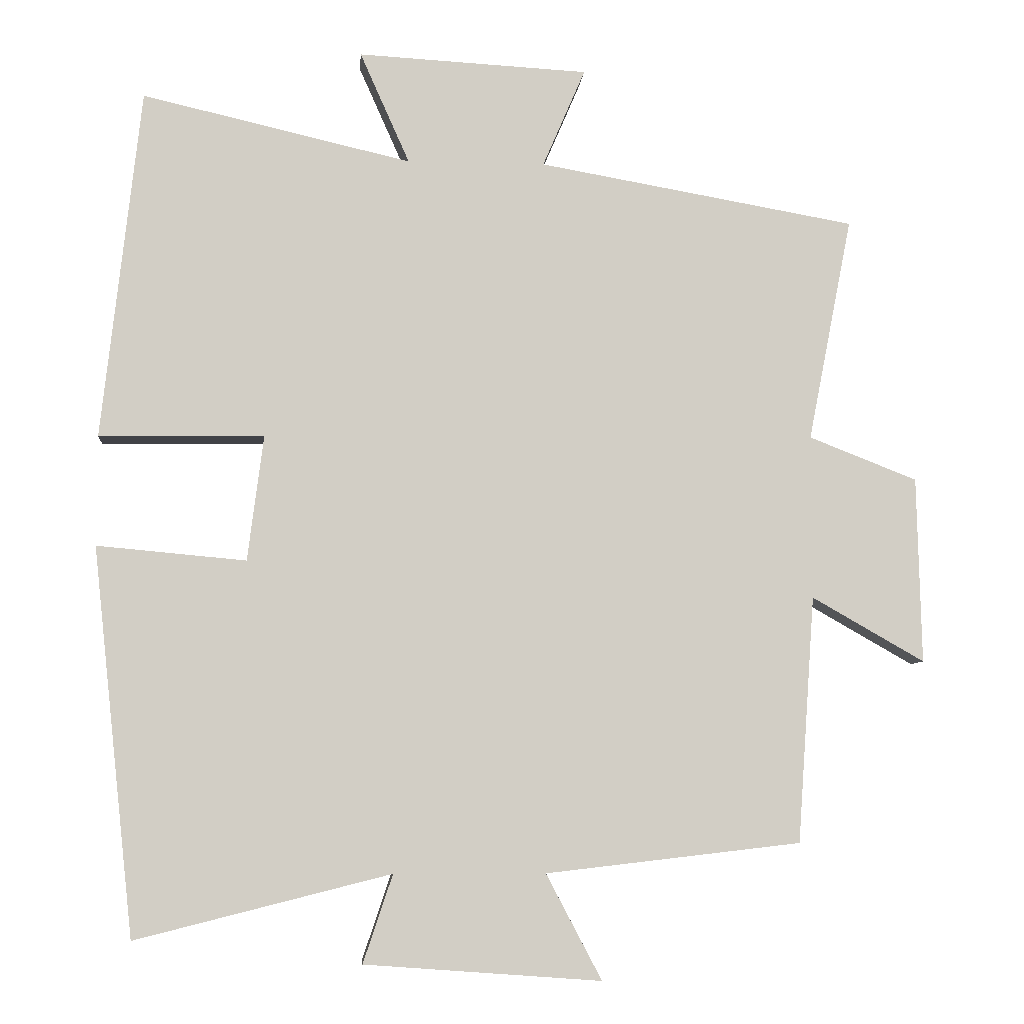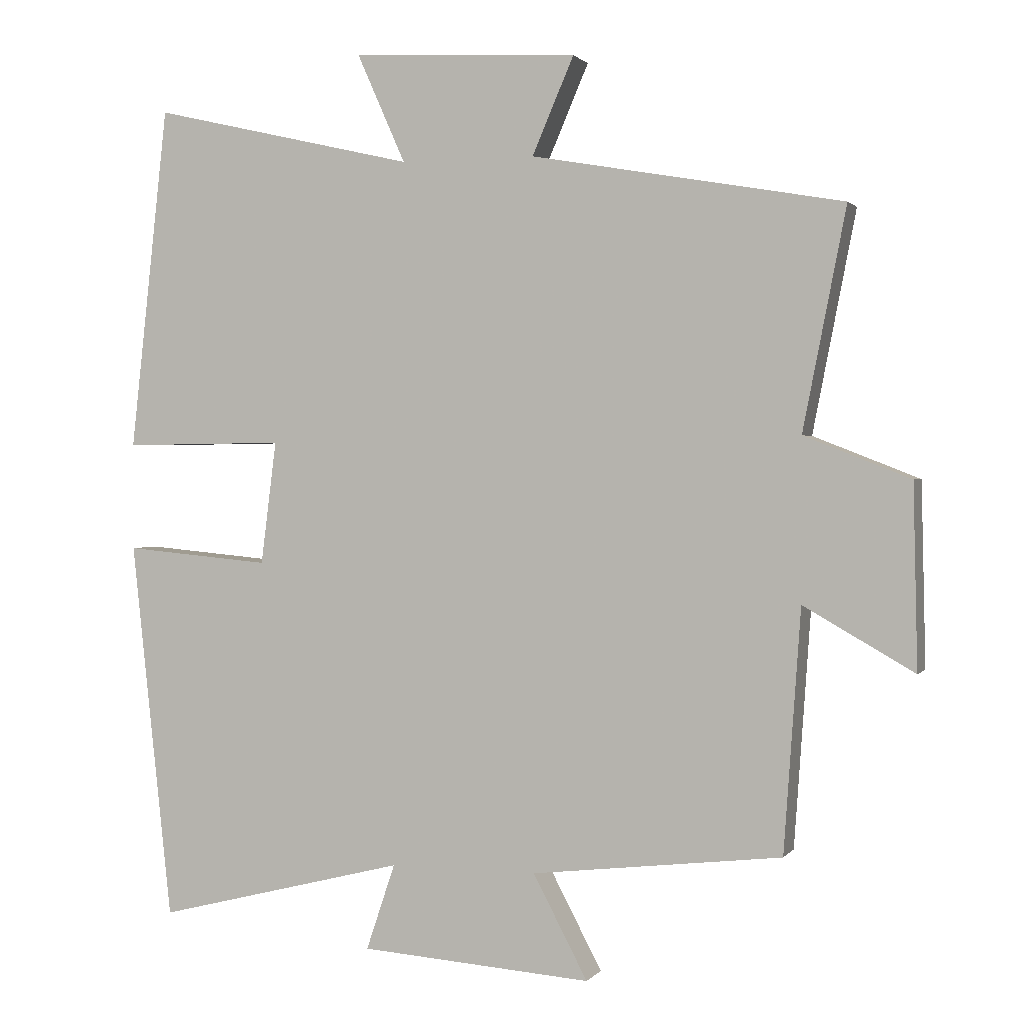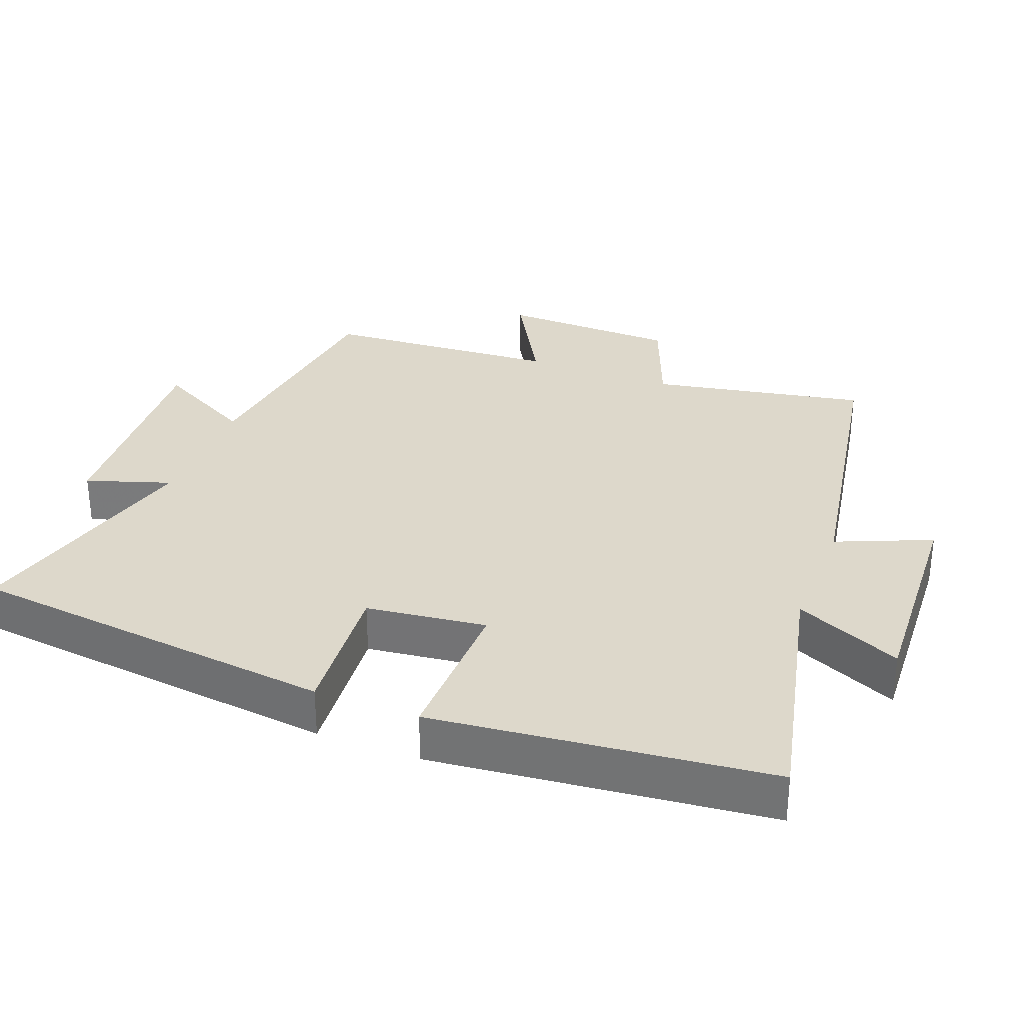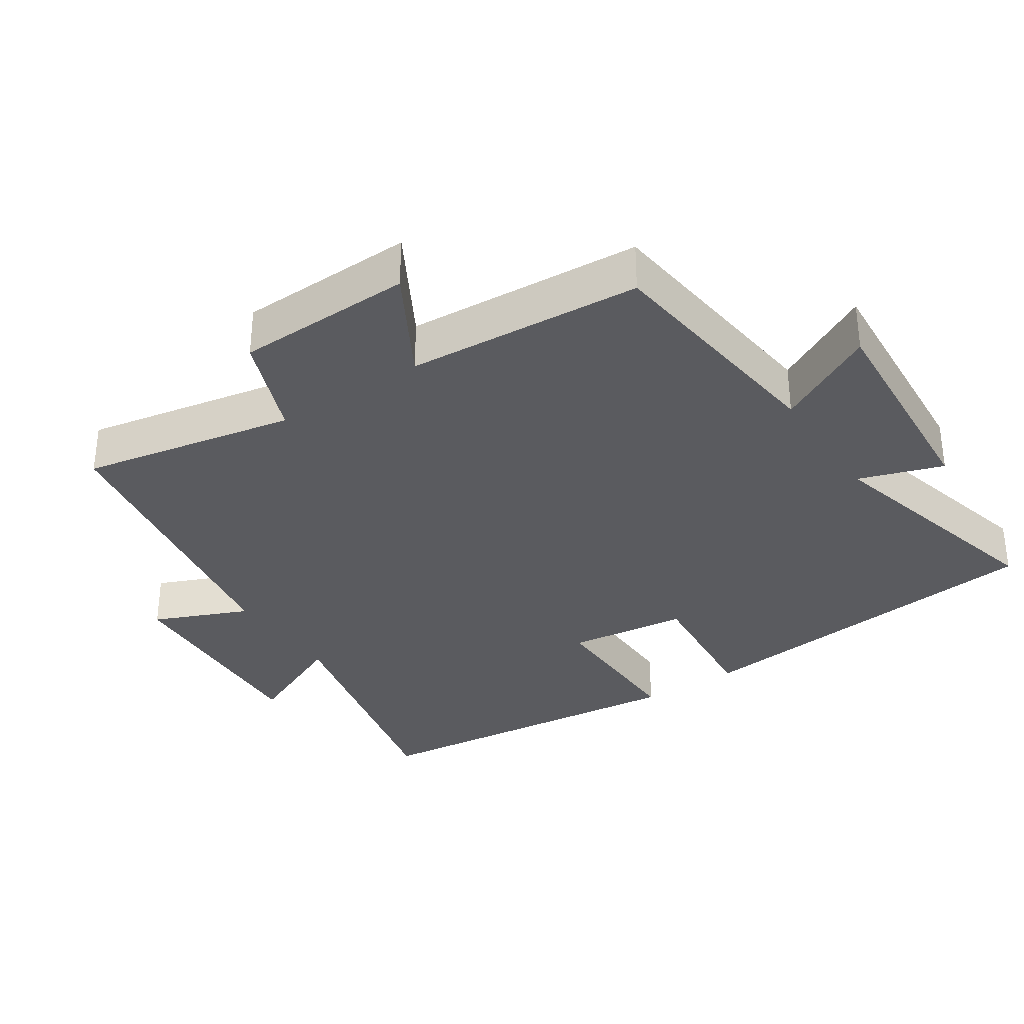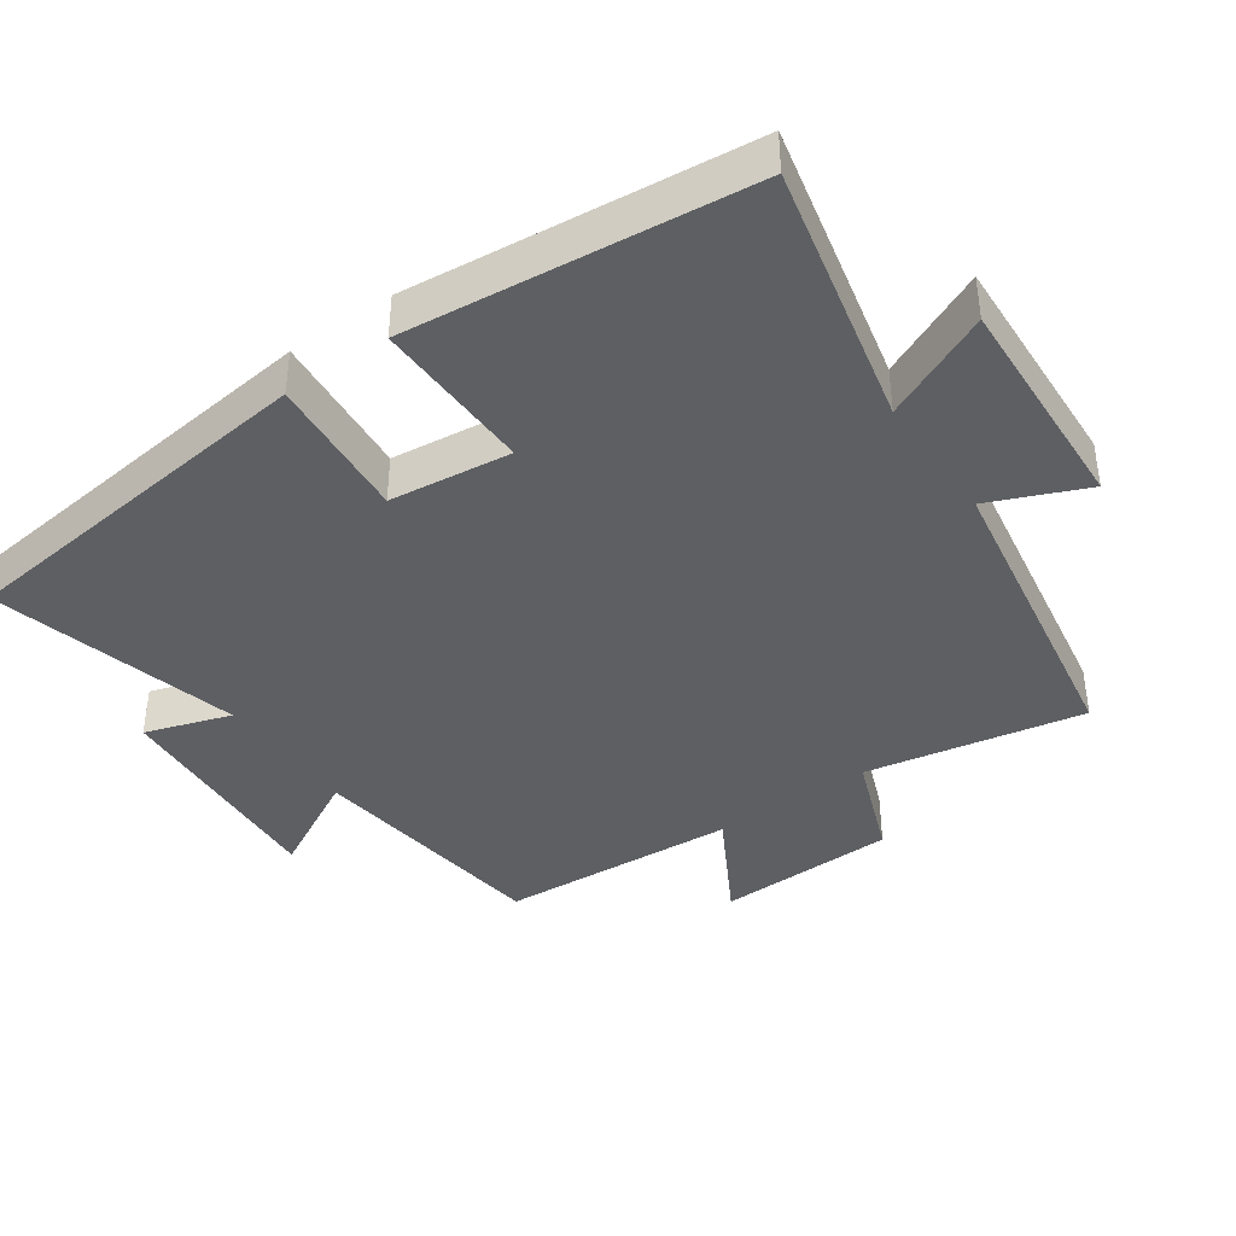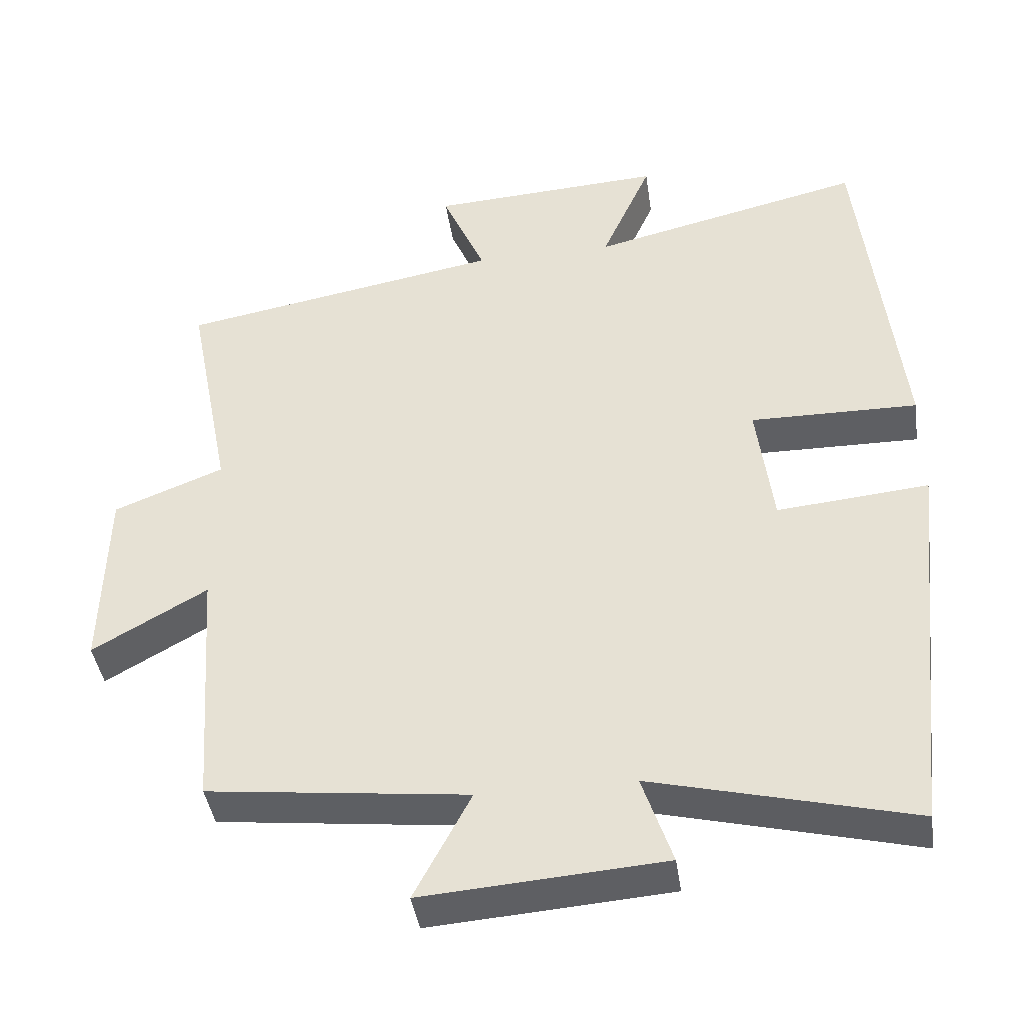
<metadata>
{"format":"obj","ext":"obj","renderer":"f3d","projection":"perspective","resolution":1024,"background":"white","views":[{"elev":-6.9,"azim":-4.6,"up":"+Z"},{"elev":1.2,"azim":18.5,"up":"+Z"},{"elev":31.4,"azim":-68.6,"up":"+Y"},{"elev":-33.3,"azim":123.8,"up":"+Y"},{"elev":-40.2,"azim":-54.6,"up":"+Y"},{"elev":-41.8,"azim":-171.7,"up":"+Z"}]}
</metadata>
<code>
v 0.561 0.07 0.422
v 0.5 0.07 0.111
v 0.65 0.07 0.052
v 0.656 0.07 -0.206
v 0.5 0.07 -0.117
v 0.476 0.07 -0.459
v 0.122 0.07 -0.5
v 0.199 0.07 -0.646
v -0.129 0.07 -0.622
v -0.088 0.07 -0.5
v -0.442 0.07 -0.589
v -0.5 0.07 -0.052
v -0.293 0.07 -0.071
v -0.271 0.07 0.103
v -0.5 0.07 0.1
v -0.446 0.07 0.587
v -0.072 0.07 0.5
v -0.141 0.07 0.655
v 0.179 0.07 0.637
v 0.12 0.07 0.5
v 0.561 0 0.422
v 0.5 0 0.111
v 0.65 0 0.052
v 0.656 0 -0.206
v 0.5 0 -0.117
v 0.476 0 -0.459
v 0.122 0 -0.5
v 0.199 0 -0.646
v -0.129 0 -0.622
v -0.088 0 -0.5
v -0.442 0 -0.589
v -0.5 0 -0.052
v -0.293 0 -0.071
v -0.271 0 0.103
v -0.5 0 0.1
v -0.446 0 0.587
v -0.072 0 0.5
v -0.141 0 0.655
v 0.179 0 0.637
v 0.12 0 0.5
f 17 18 19 20
f 17 20 1 2
f 14 15 16 17
f 13 14 17 2
f 10 11 12 13
f 10 13 2 3
f 7 8 9 10
f 5 6 7 10
f 5 10 3
f 3 4 5
f 40 39 38 37
f 22 21 40 37
f 37 36 35 34
f 22 37 34 33
f 33 32 31 30
f 23 22 33 30
f 30 29 28 27
f 30 27 26 25
f 23 30 25
f 25 24 23
f 1 21 22 2
f 2 22 23 3
f 3 23 24 4
f 4 24 25 5
f 5 25 26 6
f 6 26 27 7
f 7 27 28 8
f 8 28 29 9
f 9 29 30 10
f 10 30 31 11
f 11 31 32 12
f 12 32 33 13
f 13 33 34 14
f 14 34 35 15
f 15 35 36 16
f 16 36 37 17
f 17 37 38 18
f 18 38 39 19
f 19 39 40 20
f 20 40 21 1

</code>
